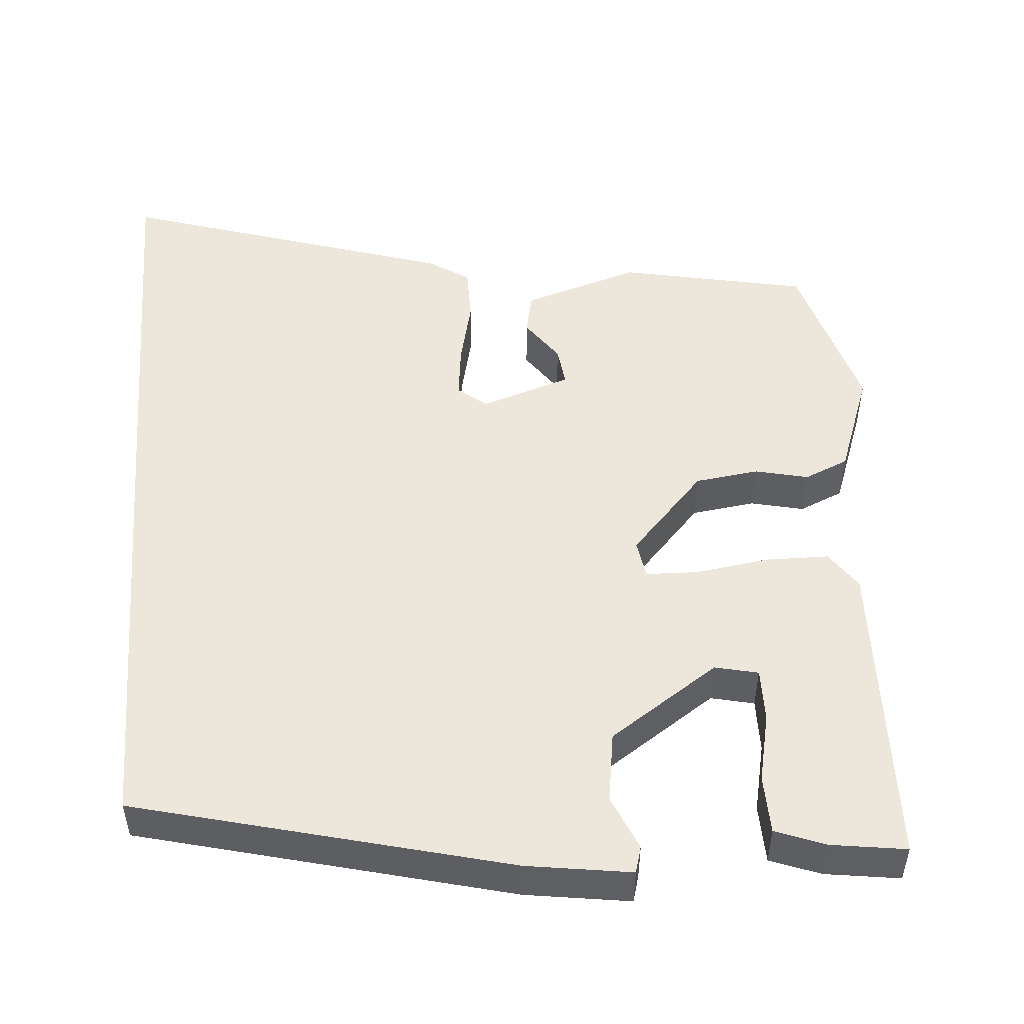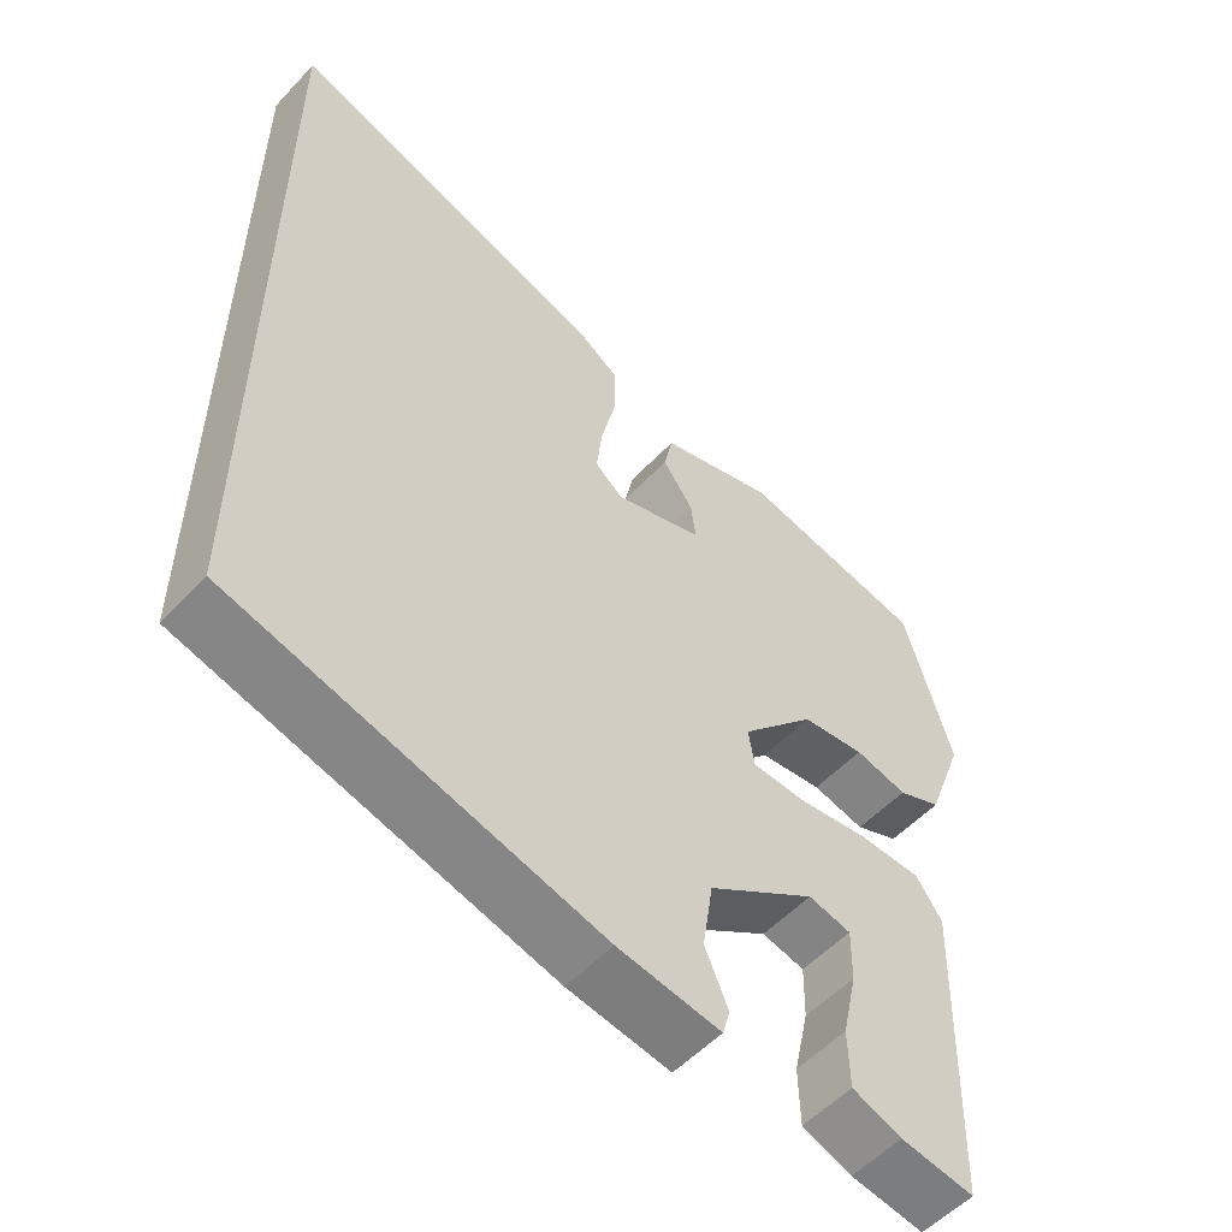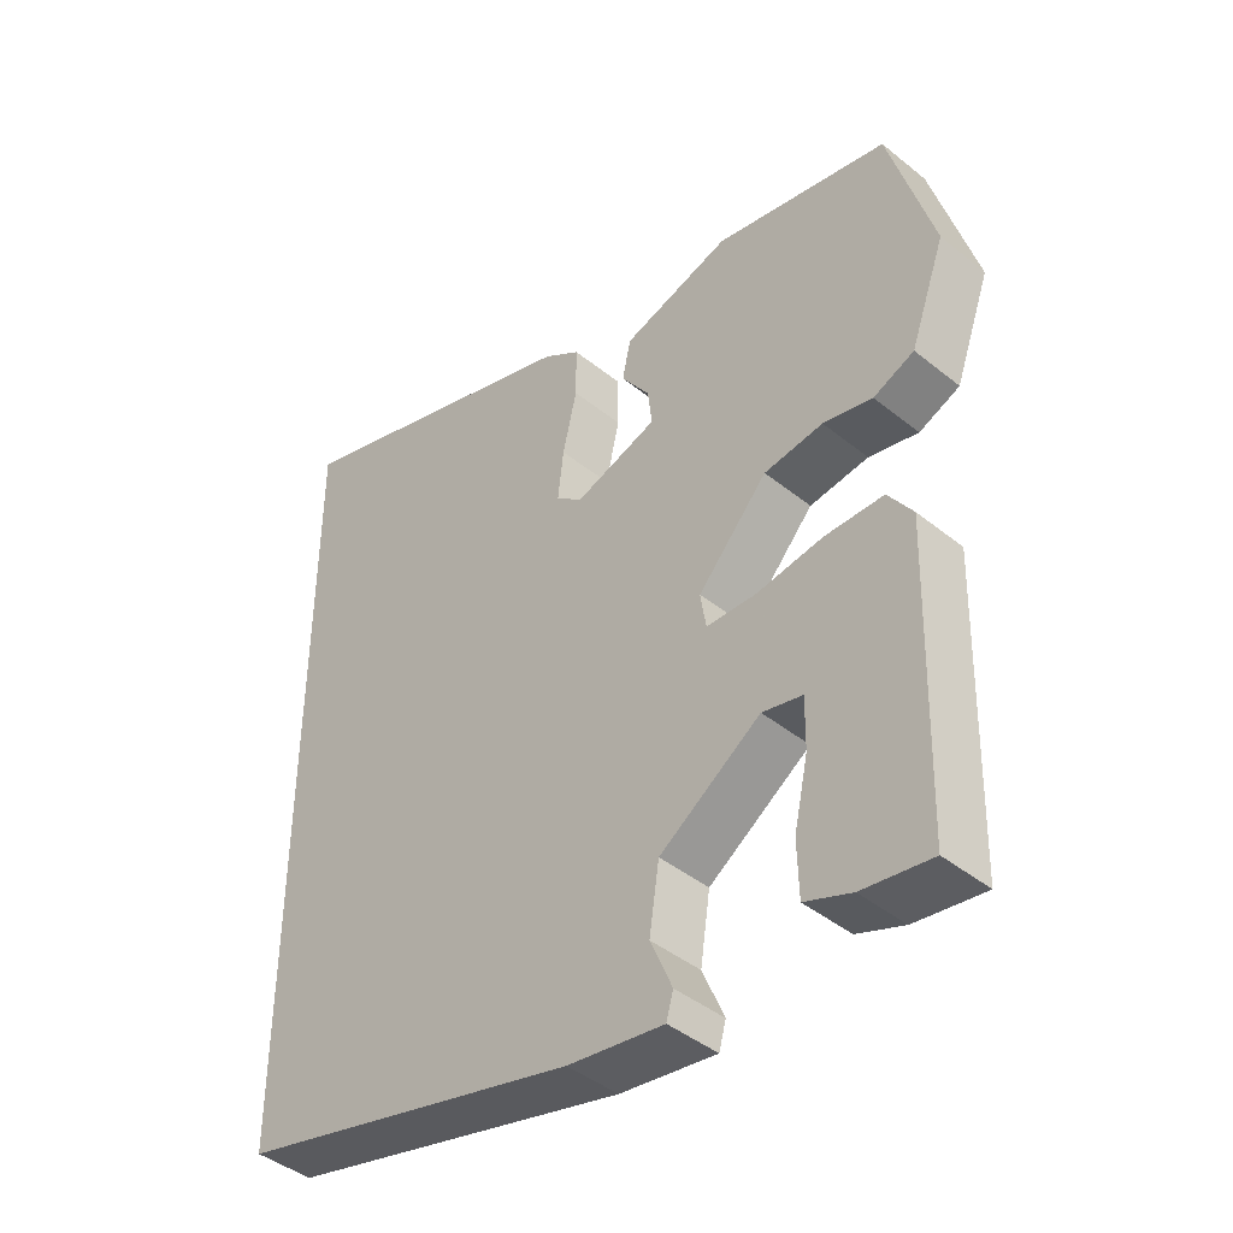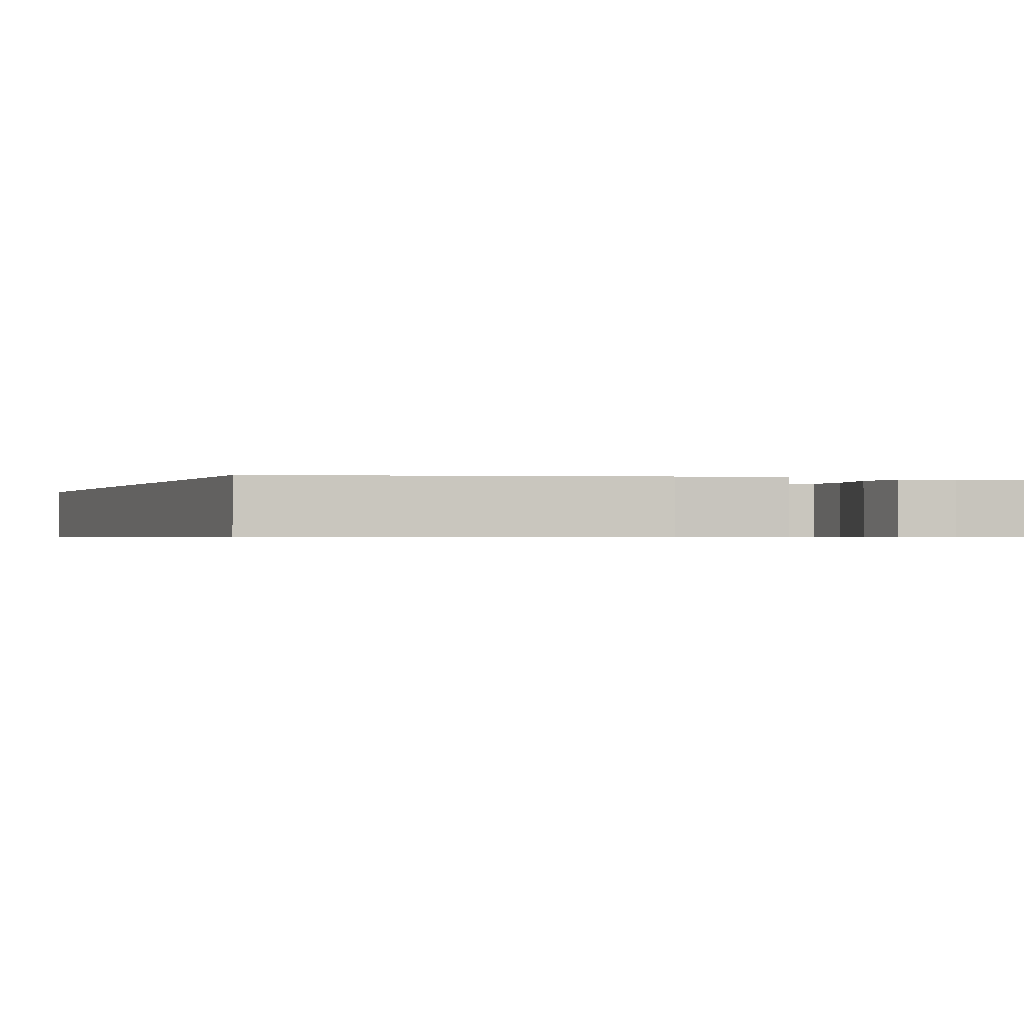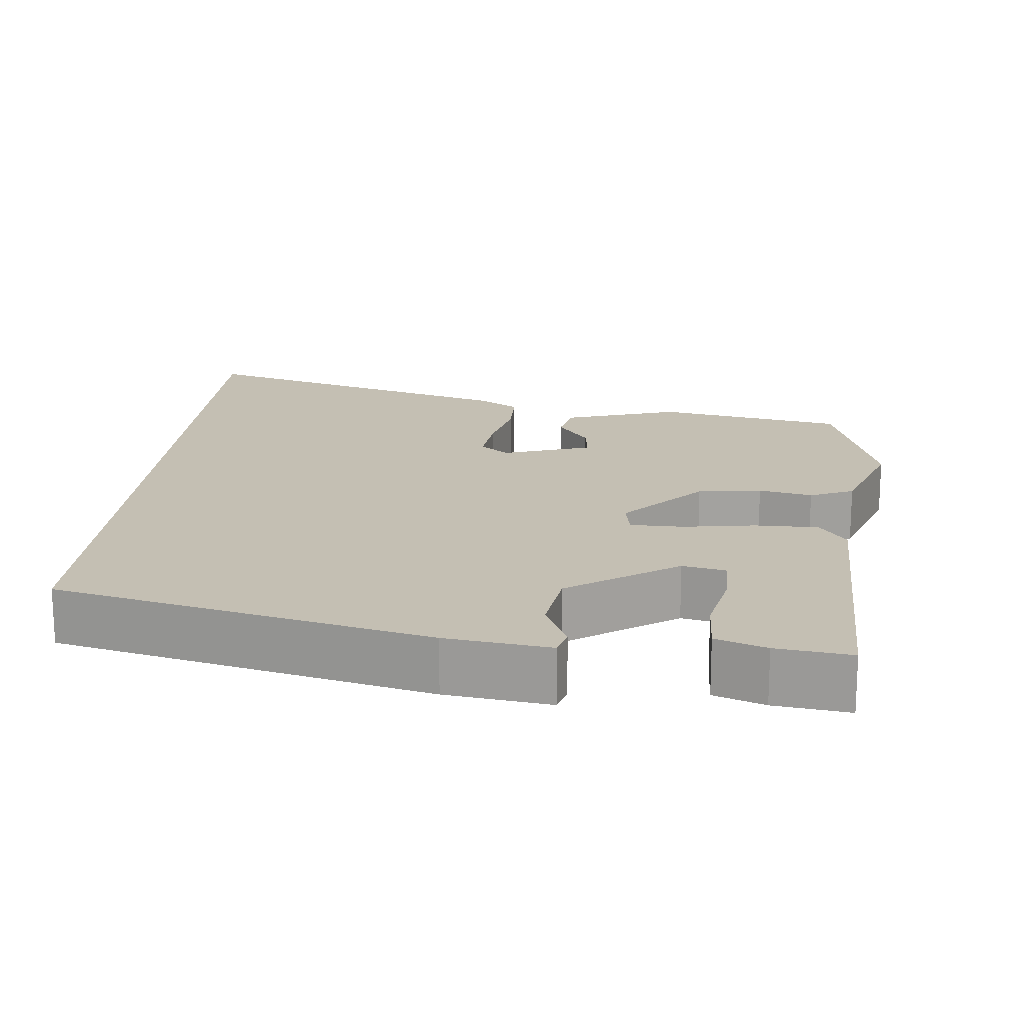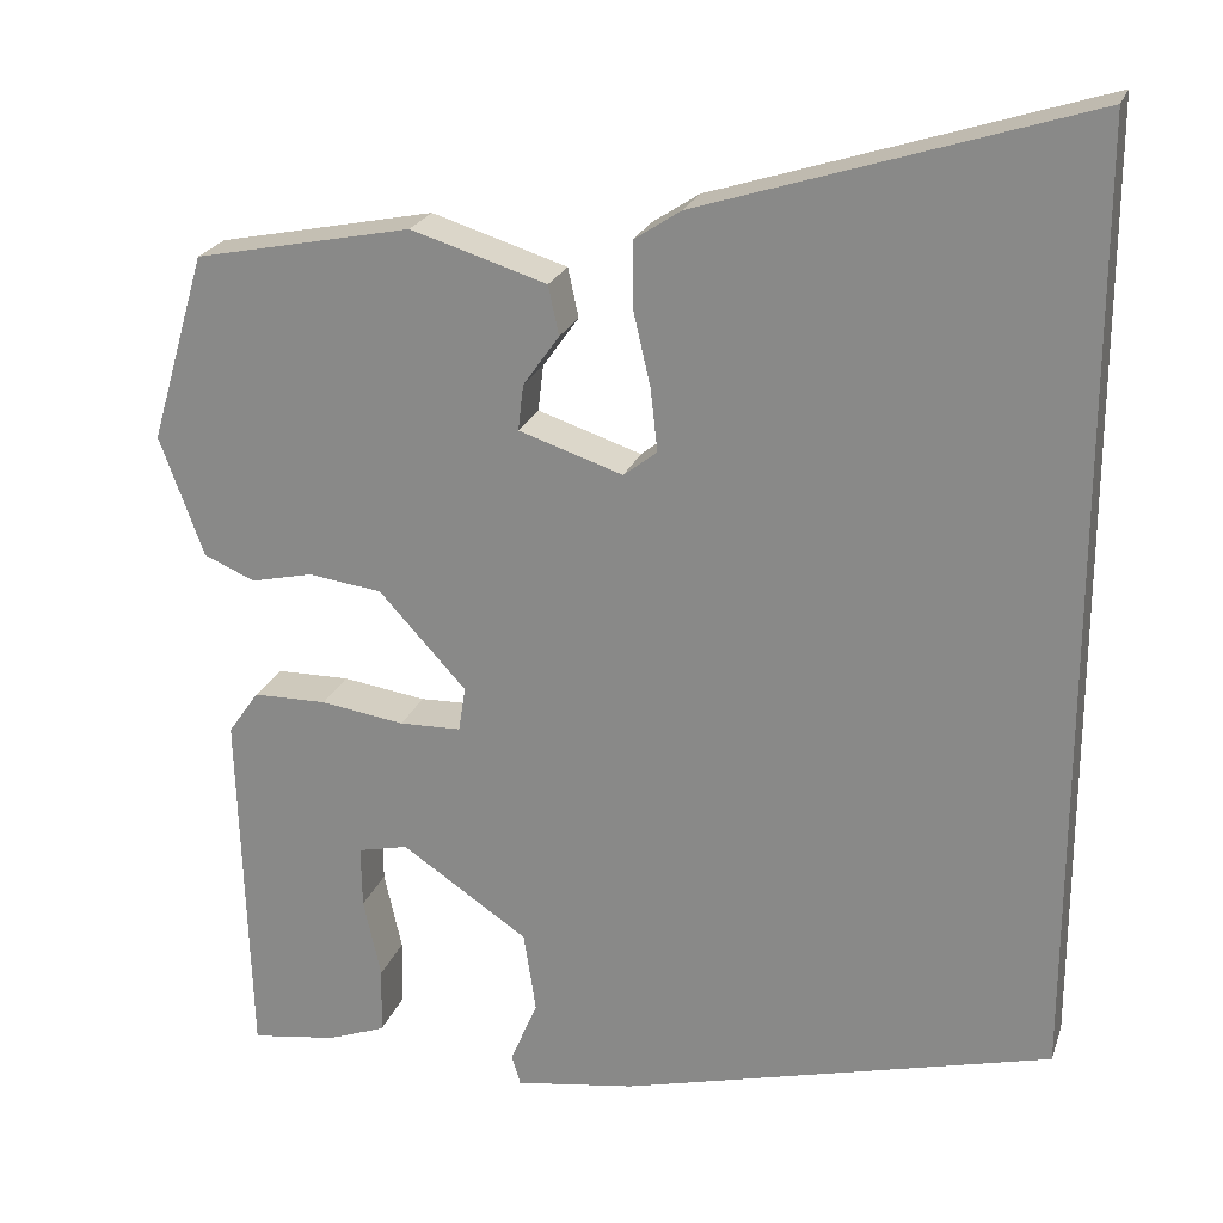
<metadata>
{"format":"obj","ext":"obj","renderer":"f3d","projection":"perspective","resolution":1024,"background":"white","views":[{"elev":50.3,"azim":175.5,"up":"+Y"},{"elev":-54.4,"azim":137.9,"up":"+Z"},{"elev":-43.0,"azim":-133.7,"up":"+Z"},{"elev":-0.6,"azim":158.2,"up":"+Y"},{"elev":17.7,"azim":-175.1,"up":"+Y"},{"elev":22.9,"azim":16.6,"up":"+Z"}]}
</metadata>
<code>
v 0.5 0.07 0.687
v 0.5 0.07 -0.388
v 0.01 0.07 -0.513
v -0.127 0.07 -0.533
v -0.137 0.07 -0.498
v -0.106 0.07 -0.426
v -0.12 0.07 -0.333
v -0.264 0.07 -0.236
v -0.321 0.07 -0.249
v -0.32 0.07 -0.32
v -0.3 0.07 -0.411
v -0.302 0.07 -0.488
v -0.368 0.07 -0.513
v -0.466 0.07 -0.527
v -0.478 0.07 -0.114
v -0.443 0.07 -0.064
v -0.359 0.07 -0.063
v -0.264 0.07 -0.077
v -0.194 0.07 -0.075
v -0.186 0.07 -0.024
v -0.285 0.07 0.084
v -0.369 0.07 0.095
v -0.439 0.07 0.079
v -0.497 0.07 0.104
v -0.547 0.07 0.241
v -0.484 0.07 0.456
v -0.237 0.07 0.506
v -0.083 0.07 0.458
v -0.071 0.07 0.402
v -0.112 0.07 0.344
v -0.118 0.07 0.292
v 0 0.07 0.253
v 0.038 0.07 0.283
v 0.03 0.07 0.354
v 0.01 0.07 0.441
v 0.01 0.07 0.514
v 0.063 0.07 0.549
v 0.5 0 0.687
v 0.5 0 -0.388
v 0.01 0 -0.513
v -0.127 0 -0.533
v -0.137 0 -0.498
v -0.106 0 -0.426
v -0.12 0 -0.333
v -0.264 0 -0.236
v -0.321 0 -0.249
v -0.32 0 -0.32
v -0.3 0 -0.411
v -0.302 0 -0.488
v -0.368 0 -0.513
v -0.466 0 -0.527
v -0.478 0 -0.114
v -0.443 0 -0.064
v -0.359 0 -0.063
v -0.264 0 -0.077
v -0.194 0 -0.075
v -0.186 0 -0.024
v -0.285 0 0.084
v -0.369 0 0.095
v -0.439 0 0.079
v -0.497 0 0.104
v -0.547 0 0.241
v -0.484 0 0.456
v -0.237 0 0.506
v -0.083 0 0.458
v -0.071 0 0.402
v -0.112 0 0.344
v -0.118 0 0.292
v 0 0 0.253
v 0.038 0 0.283
v 0.03 0 0.354
v 0.01 0 0.441
v 0.01 0 0.514
v 0.063 0 0.549
f 34 35 36 37
f 33 34 37 1
f 27 28 29 30
f 27 30 31
f 26 27 31
f 25 26 31
f 22 23 24 25
f 21 22 25 31
f 20 21 31 32
f 15 16 17 18
f 15 18 19
f 10 11 12 13
f 9 10 13 14
f 3 4 5 6
f 3 6 7
f 33 1 2 3
f 33 3 7
f 19 20 32 33
f 19 33 7 8
f 15 19 8 9
f 9 14 15
f 74 73 72 71
f 38 74 71 70
f 67 66 65 64
f 68 67 64
f 68 64 63
f 68 63 62
f 62 61 60 59
f 68 62 59 58
f 69 68 58 57
f 55 54 53 52
f 56 55 52
f 50 49 48 47
f 51 50 47 46
f 43 42 41 40
f 44 43 40
f 40 39 38 70
f 44 40 70
f 70 69 57 56
f 45 44 70 56
f 46 45 56 52
f 52 51 46
f 1 38 39 2
f 2 39 40 3
f 3 40 41 4
f 4 41 42 5
f 5 42 43 6
f 6 43 44 7
f 7 44 45 8
f 8 45 46 9
f 9 46 47 10
f 10 47 48 11
f 11 48 49 12
f 12 49 50 13
f 13 50 51 14
f 14 51 52 15
f 15 52 53 16
f 16 53 54 17
f 17 54 55 18
f 18 55 56 19
f 19 56 57 20
f 20 57 58 21
f 21 58 59 22
f 22 59 60 23
f 23 60 61 24
f 24 61 62 25
f 25 62 63 26
f 26 63 64 27
f 27 64 65 28
f 28 65 66 29
f 29 66 67 30
f 30 67 68 31
f 31 68 69 32
f 32 69 70 33
f 33 70 71 34
f 34 71 72 35
f 35 72 73 36
f 36 73 74 37
f 37 74 38 1

</code>
